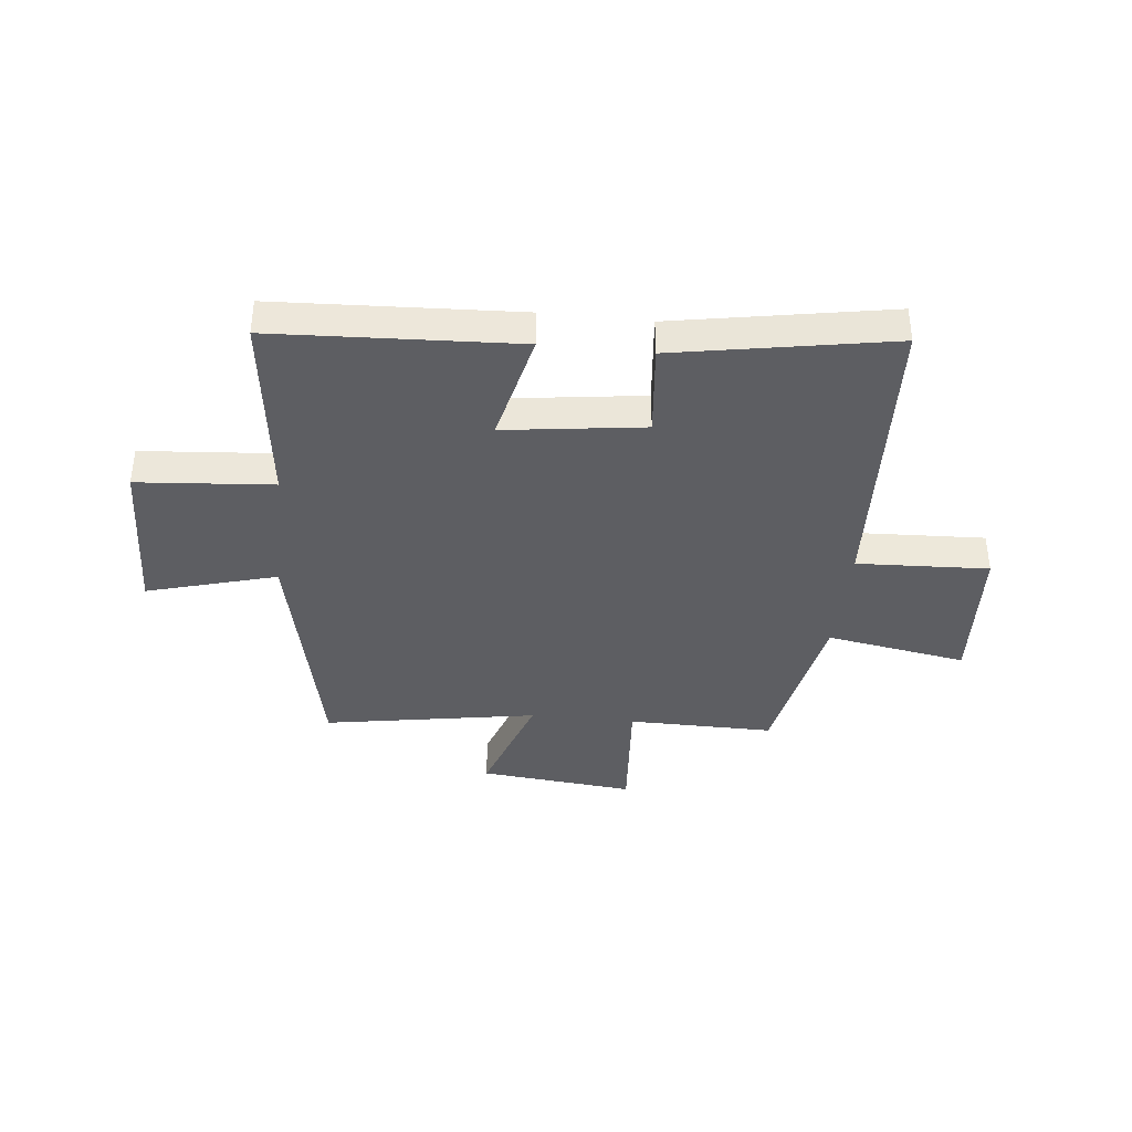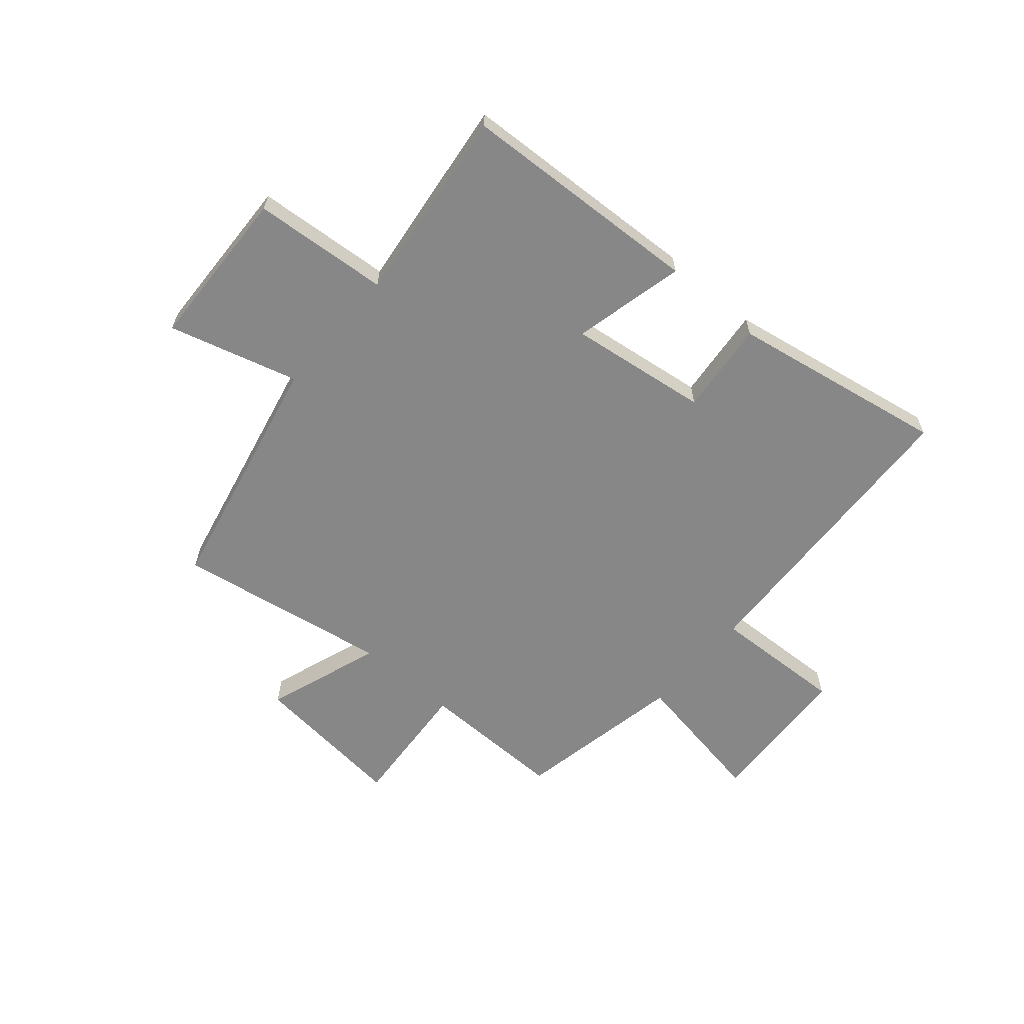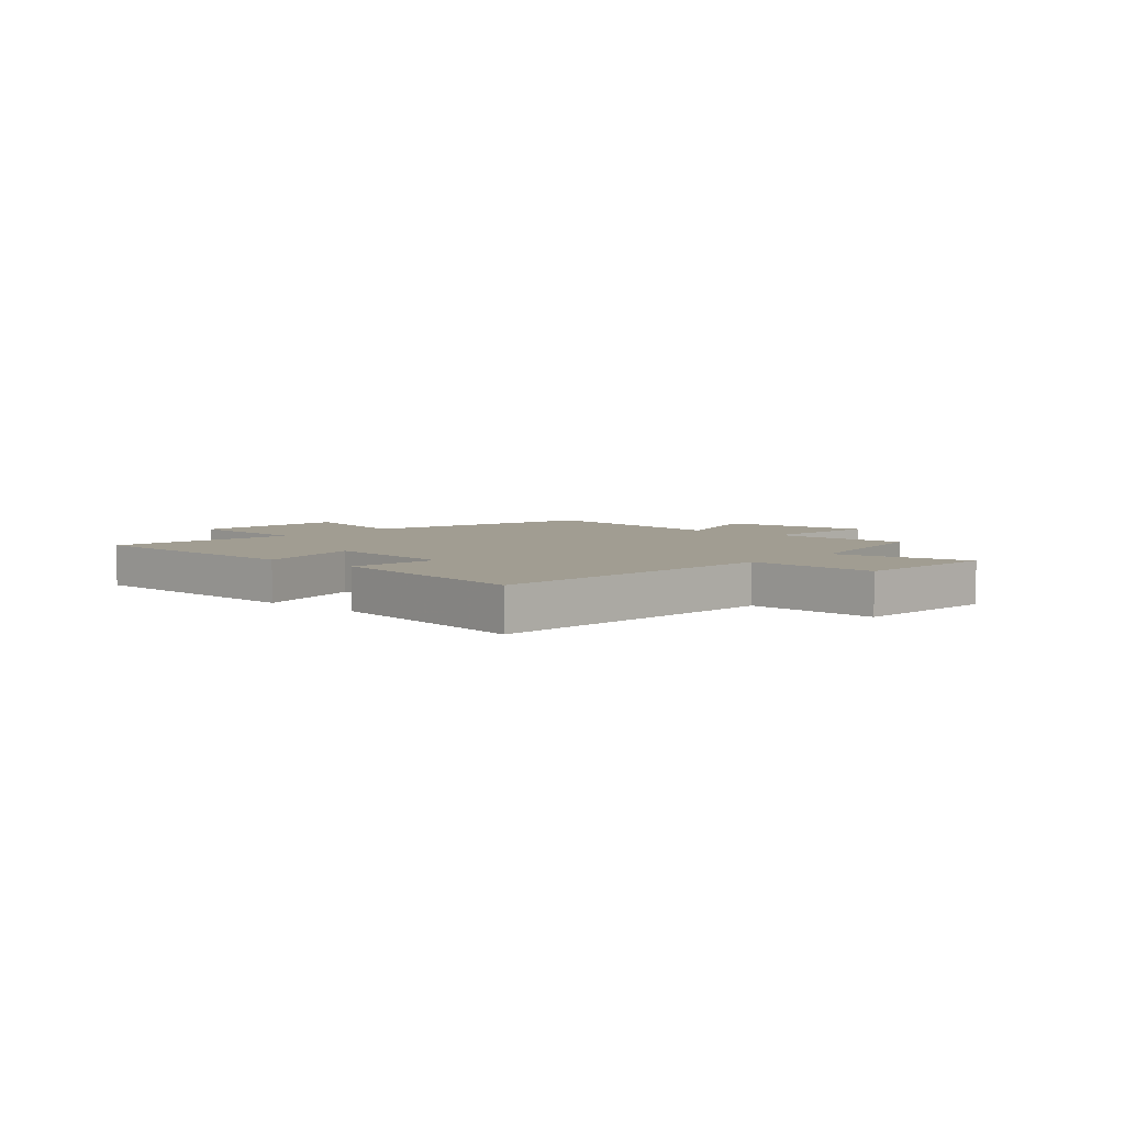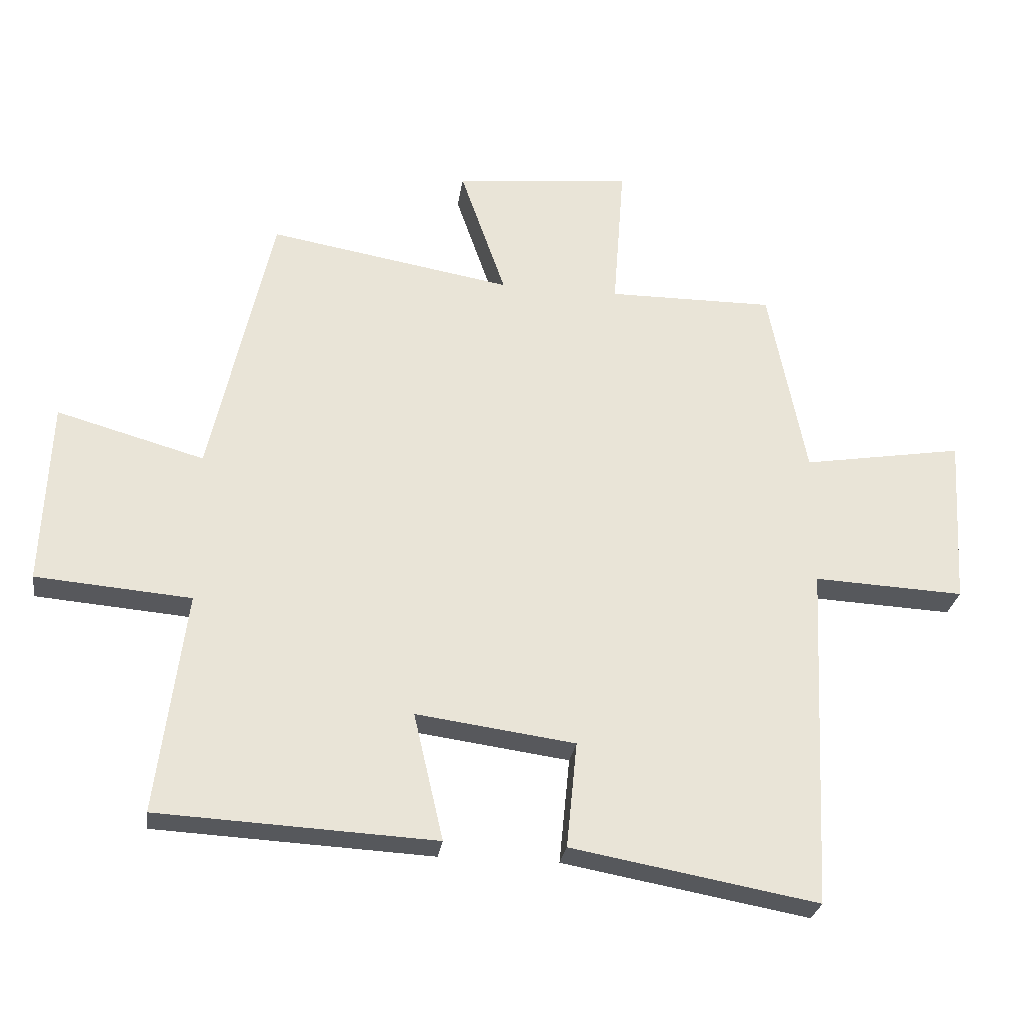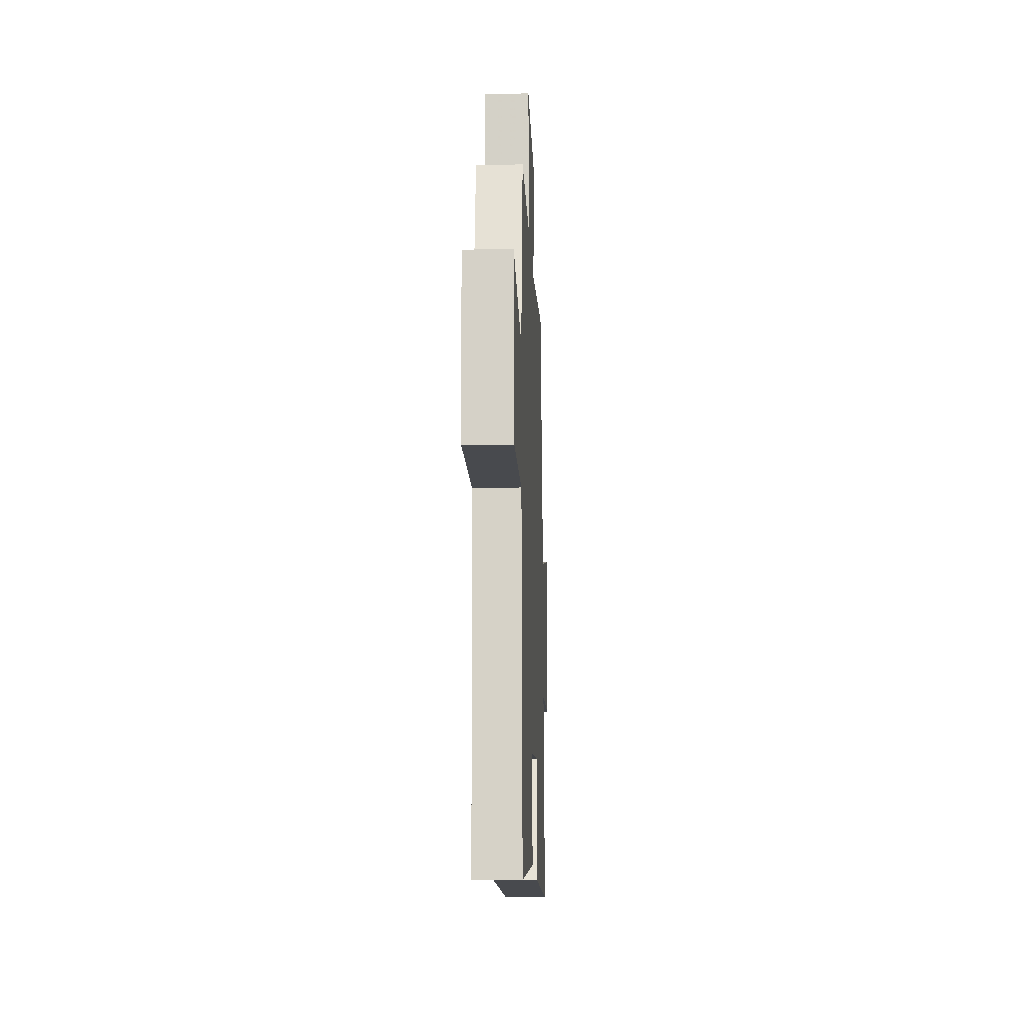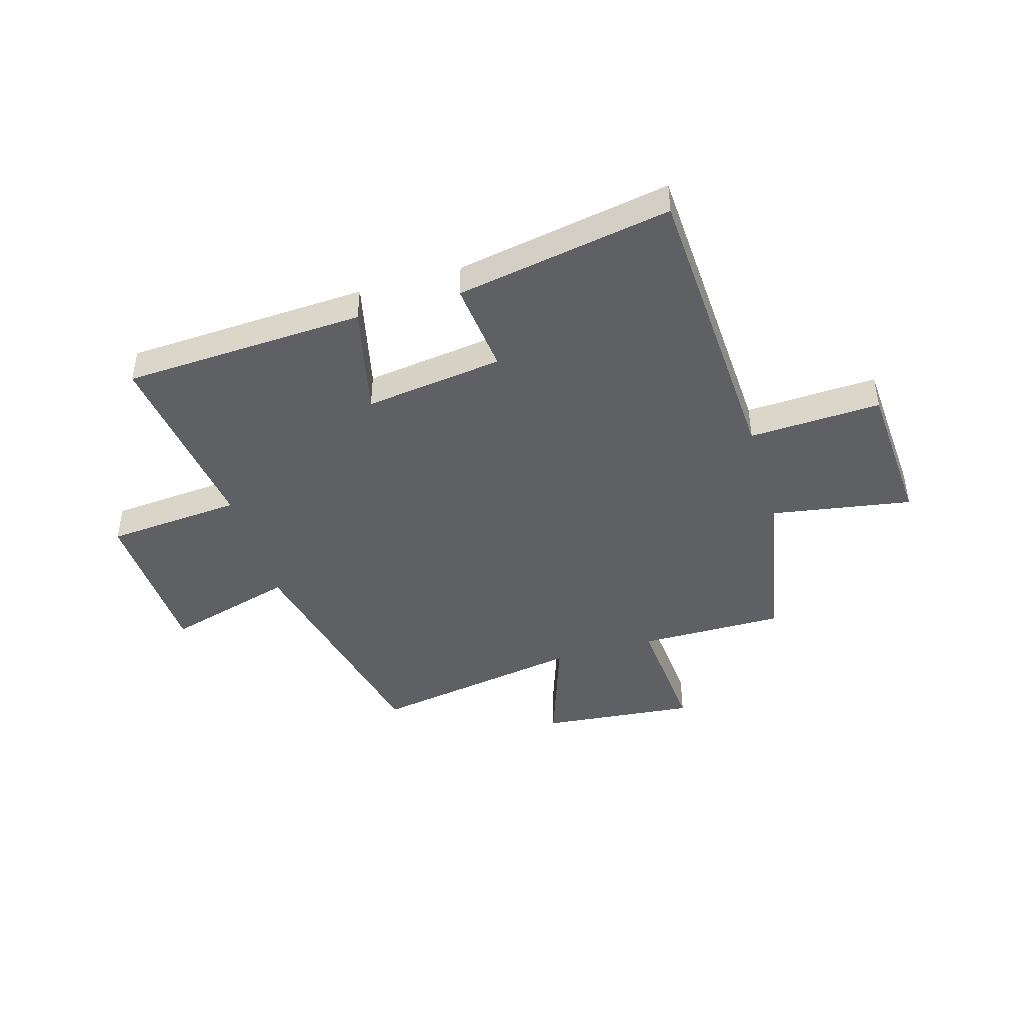
<metadata>
{"format":"obj","ext":"obj","renderer":"f3d","projection":"perspective","resolution":1024,"background":"white","views":[{"elev":-38.8,"azim":173.9,"up":"+Y"},{"elev":-62.5,"azim":139.2,"up":"+Y"},{"elev":4.8,"azim":-138.4,"up":"+Y"},{"elev":-27.9,"azim":171.8,"up":"+Z"},{"elev":-15.7,"azim":-87.5,"up":"+Z"},{"elev":-44.0,"azim":-163.5,"up":"+Y"}]}
</metadata>
<code>
v 0.545 0.07 -0.478
v 0.105 0.07 -0.5
v 0.152 0.07 -0.297
v -0.1 0.07 -0.331
v -0.083 0.07 -0.5
v -0.474 0.07 -0.57
v -0.5 0.07 -0.02
v -0.739 0.07 -0.031
v -0.755 0.07 0.239
v -0.5 0.07 0.196
v -0.441 0.07 0.502
v -0.177 0.07 0.5
v -0.195 0.07 0.737
v 0.087 0.07 0.709
v 0.015 0.07 0.5
v 0.402 0.07 0.566
v 0.5 0.07 0.124
v 0.734 0.07 0.19
v 0.746 0.07 -0.104
v 0.5 0.07 -0.124
v 0.545 0 -0.478
v 0.105 0 -0.5
v 0.152 0 -0.297
v -0.1 0 -0.331
v -0.083 0 -0.5
v -0.474 0 -0.57
v -0.5 0 -0.02
v -0.739 0 -0.031
v -0.755 0 0.239
v -0.5 0 0.196
v -0.441 0 0.502
v -0.177 0 0.5
v -0.195 0 0.737
v 0.087 0 0.709
v 0.015 0 0.5
v 0.402 0 0.566
v 0.5 0 0.124
v 0.734 0 0.19
v 0.746 0 -0.104
v 0.5 0 -0.124
f 17 18 19 20
f 15 16 17 20
f 15 20 1
f 12 13 14 15
f 12 15 1
f 10 11 12 1
f 7 8 9 10
f 4 5 6 7
f 3 4 7 10
f 1 2 3
f 1 3 10
f 40 39 38 37
f 40 37 36 35
f 21 40 35
f 35 34 33 32
f 21 35 32
f 21 32 31 30
f 30 29 28 27
f 27 26 25 24
f 30 27 24 23
f 23 22 21
f 30 23 21
f 1 21 22 2
f 2 22 23 3
f 3 23 24 4
f 4 24 25 5
f 5 25 26 6
f 6 26 27 7
f 7 27 28 8
f 8 28 29 9
f 9 29 30 10
f 10 30 31 11
f 11 31 32 12
f 12 32 33 13
f 13 33 34 14
f 14 34 35 15
f 15 35 36 16
f 16 36 37 17
f 17 37 38 18
f 18 38 39 19
f 19 39 40 20
f 20 40 21 1

</code>
